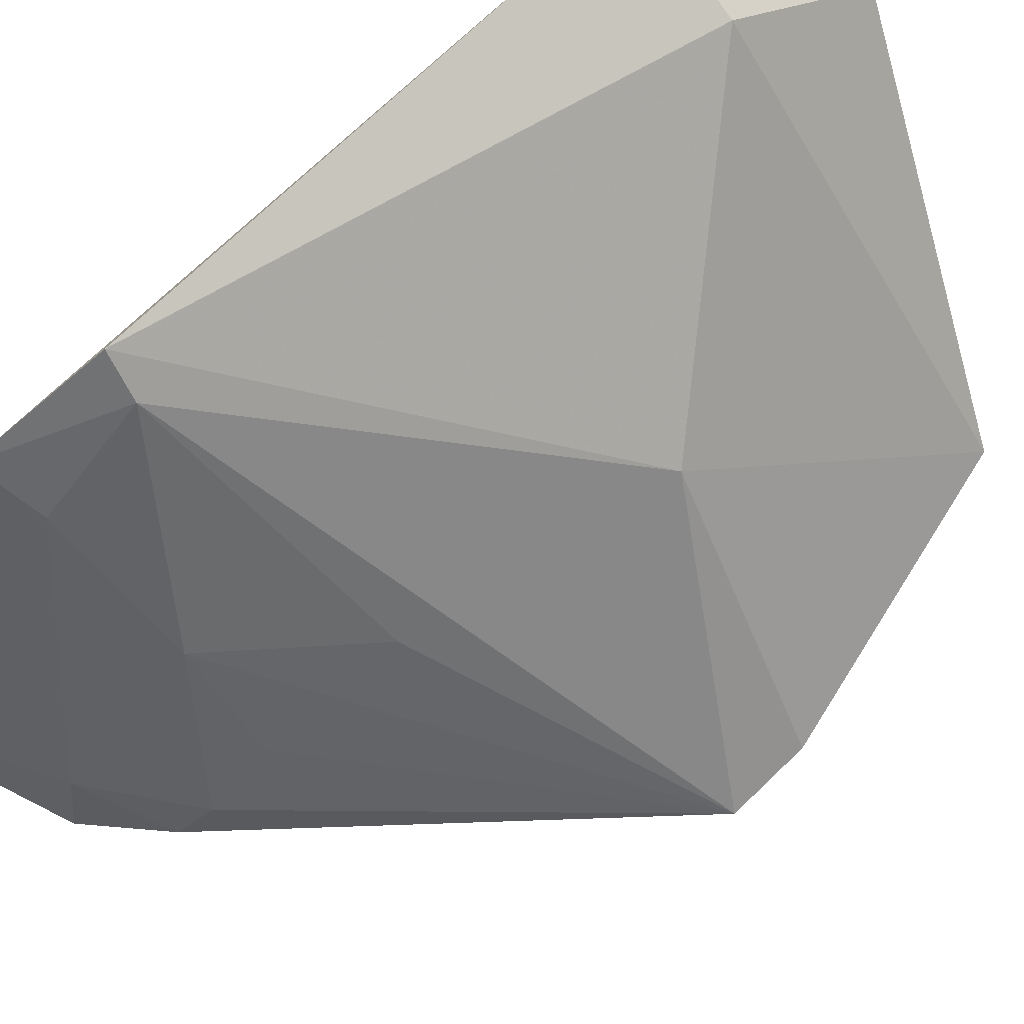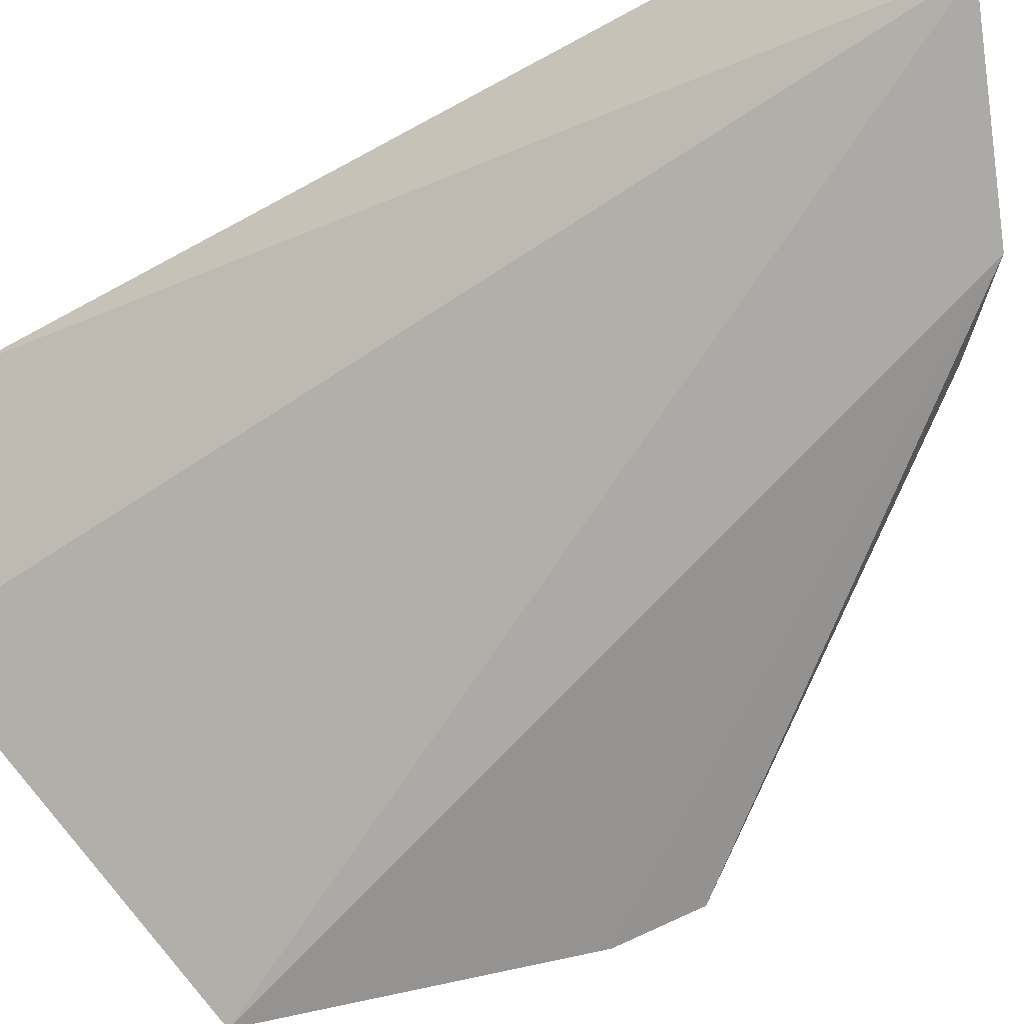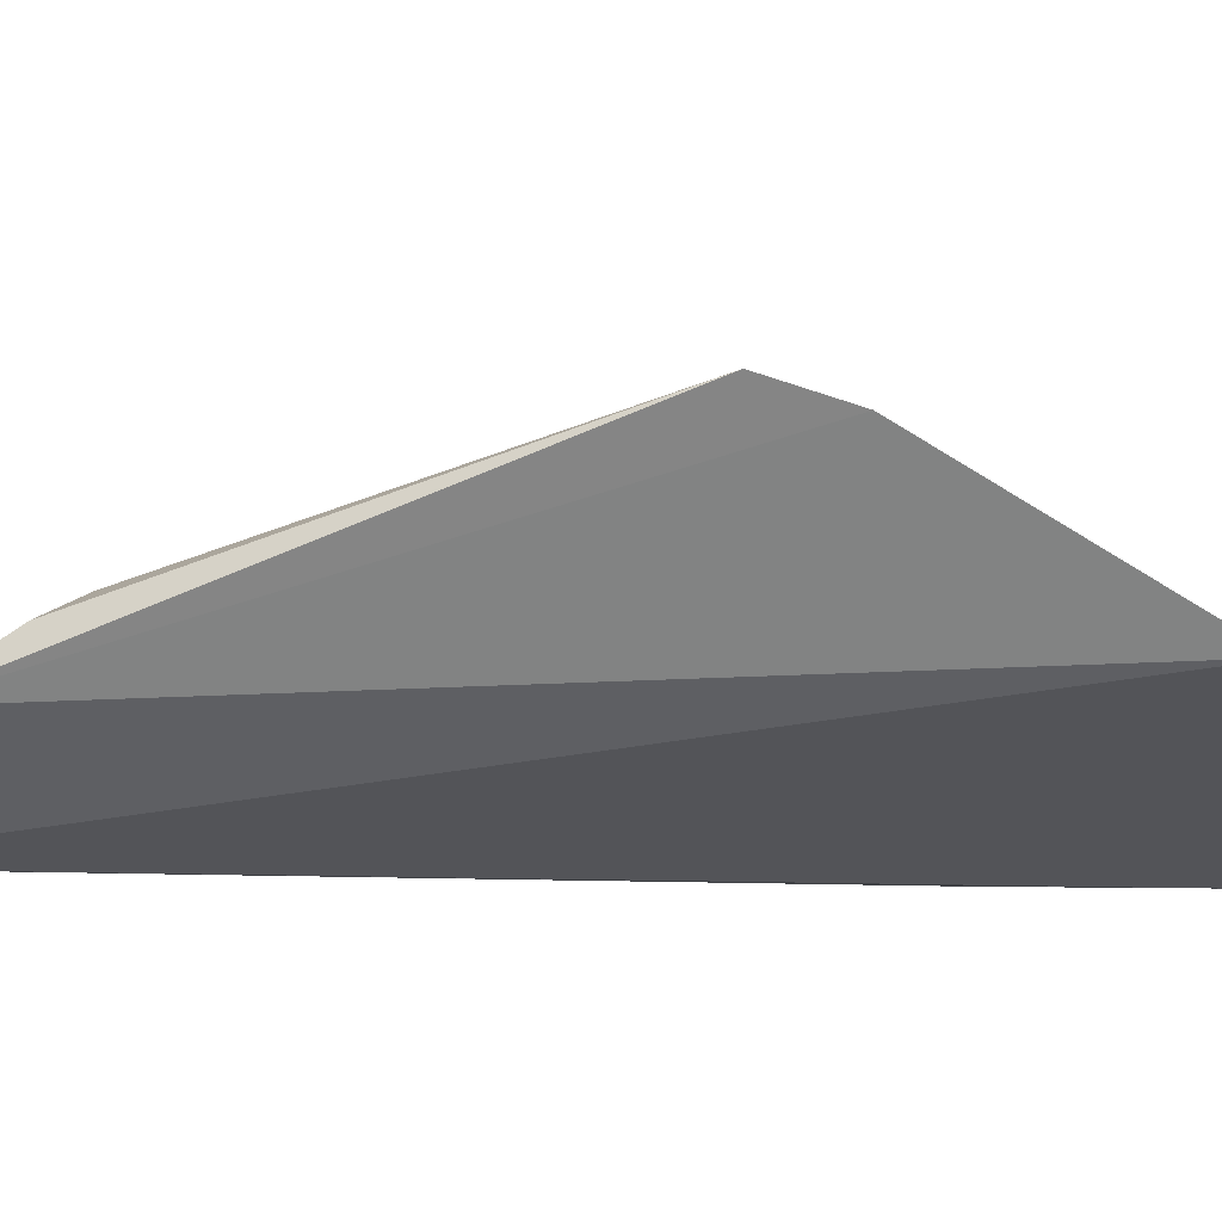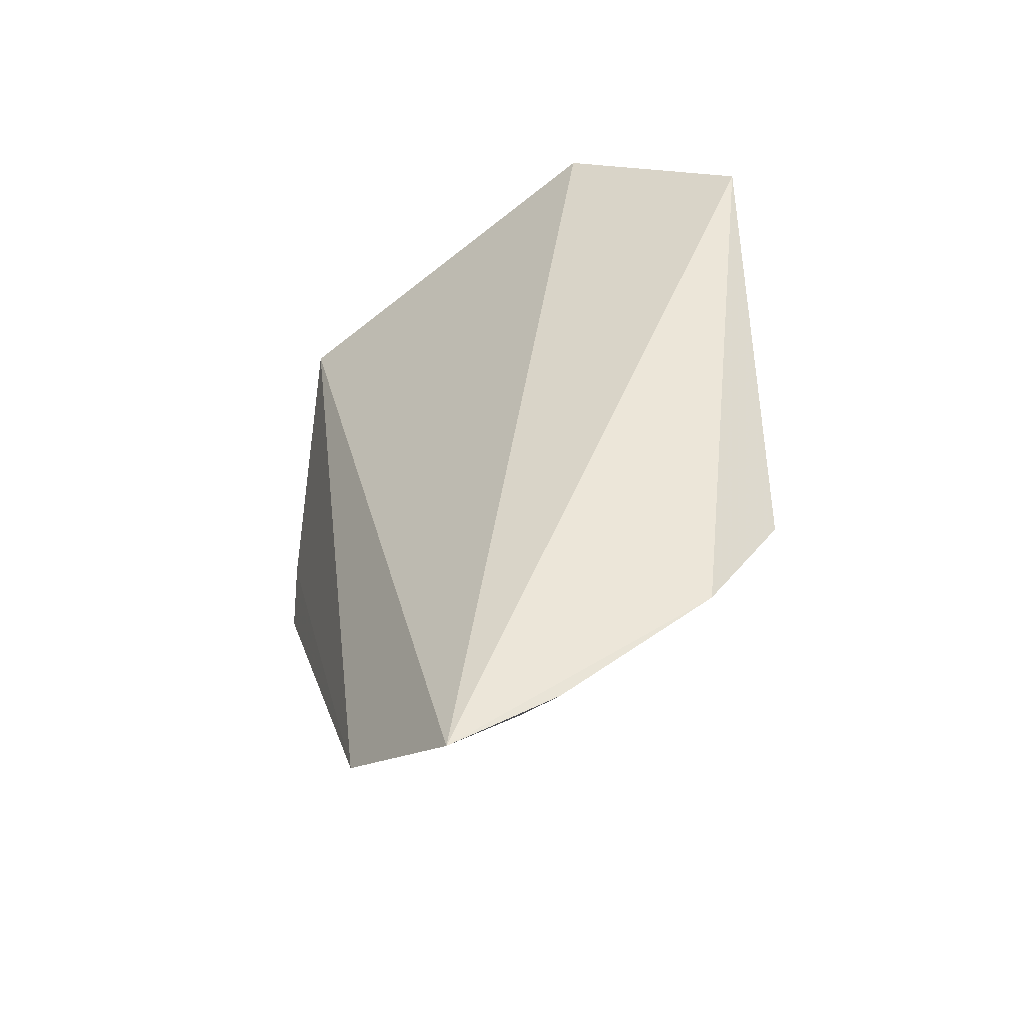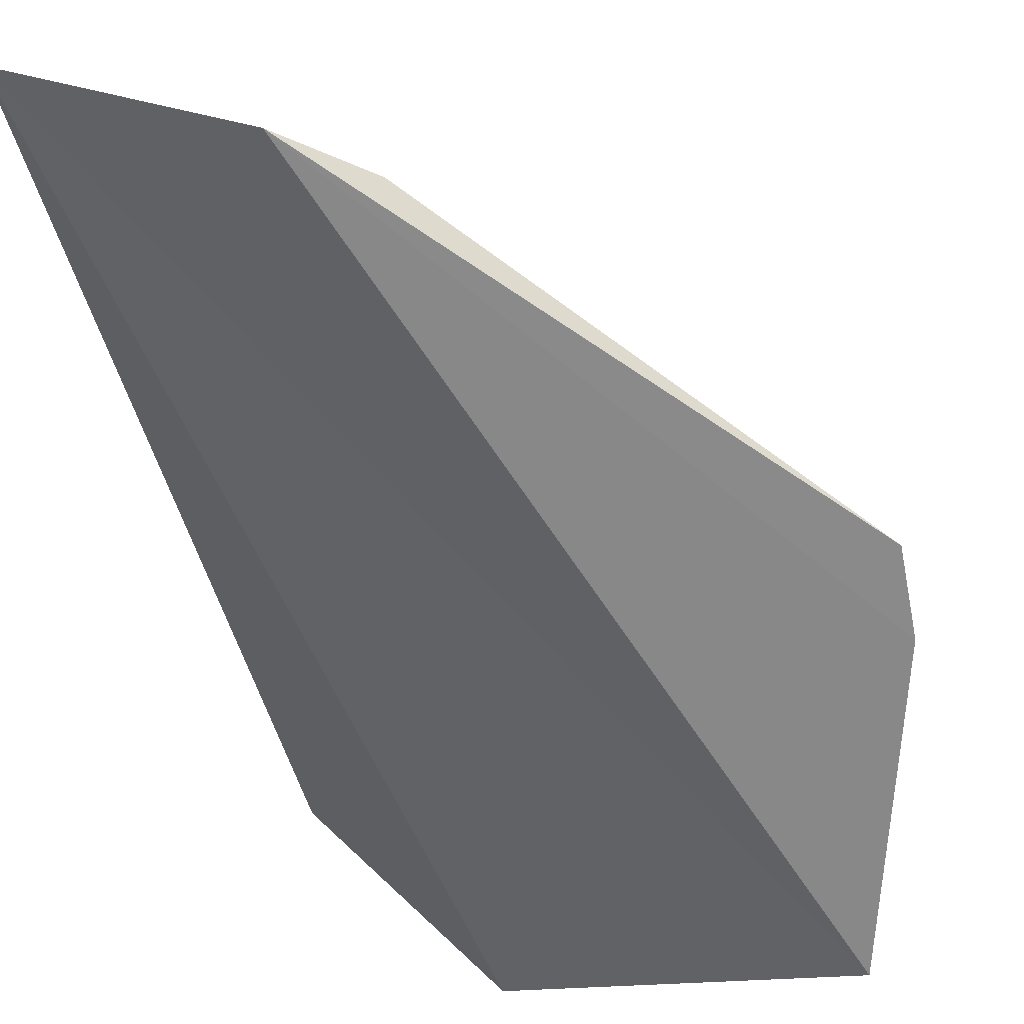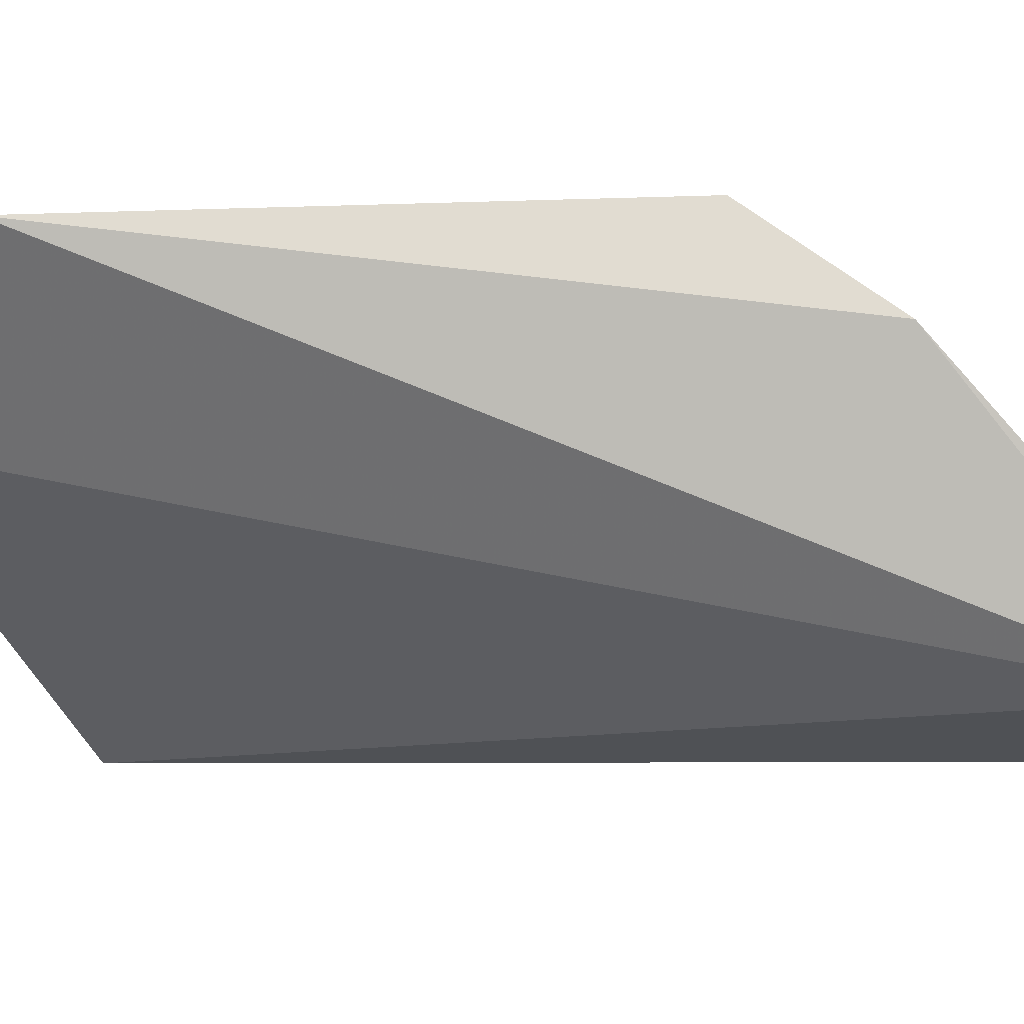
<metadata>
{"format":"obj","ext":"obj","renderer":"f3d","projection":"perspective","resolution":1024,"background":"white","views":[{"elev":79.9,"azim":-132.5,"up":"+Y"},{"elev":-68.9,"azim":117.8,"up":"+Y"},{"elev":-57.7,"azim":-107.9,"up":"+Y"},{"elev":-37.6,"azim":69.9,"up":"+Z"},{"elev":-61.0,"azim":-168.0,"up":"+Y"},{"elev":-5.7,"azim":92.0,"up":"+Y"}]}
</metadata>
<code>
v -0.3234 0.1659 -0.02533
v -0.2348 0.1728 -0.1867
v -0.2623 0.2107 0.0006769
v -0.2336 0.238 -0.02293
v -0.2414 0.2352 -0.125
v -0.2562 0.2323 -0.02492
v -0.3388 0.1679 -0.09564
v -0.2288 0.2223 -0.1478
v -0.2339 0.2401 -0.1235
v -0.2836 0.1767 -0.156
v -0.2689 0.1652 -0.1739
v -0.2968 0.2075 -0.07102
v -0.2665 0.2016 -0.1432
v -0.2426 0.1895 -0.1724
v -0.3385 0.1676 -0.08049
v -0.2818 0.1698 -0.1624
v -0.2832 0.1858 -0.1437
v -0.2864 0.2002 -0.1185
v -0.2411 0.2176 -0.1449
v -0.2325 0.193 -0.1736
v -0.2656 0.1767 -0.1695
f 1 2 3
f 3 2 4
f 6 1 3
f 6 3 4
f 8 4 2
f 9 6 4
f 9 8 5
f 9 4 8
f 11 2 1
f 12 5 7
f 12 9 5
f 12 6 9
f 12 1 6
f 15 11 1
f 15 7 11
f 15 12 7
f 15 1 12
f 16 11 7
f 16 7 10
f 17 13 10
f 17 10 7
f 17 7 13
f 18 13 7
f 18 7 5
f 18 5 13
f 19 13 5
f 19 5 8
f 19 8 14
f 20 14 8
f 20 8 2
f 20 2 14
f 21 14 2
f 21 2 11
f 21 11 16
f 21 16 10
f 21 10 13
f 21 19 14
f 21 13 19

</code>
